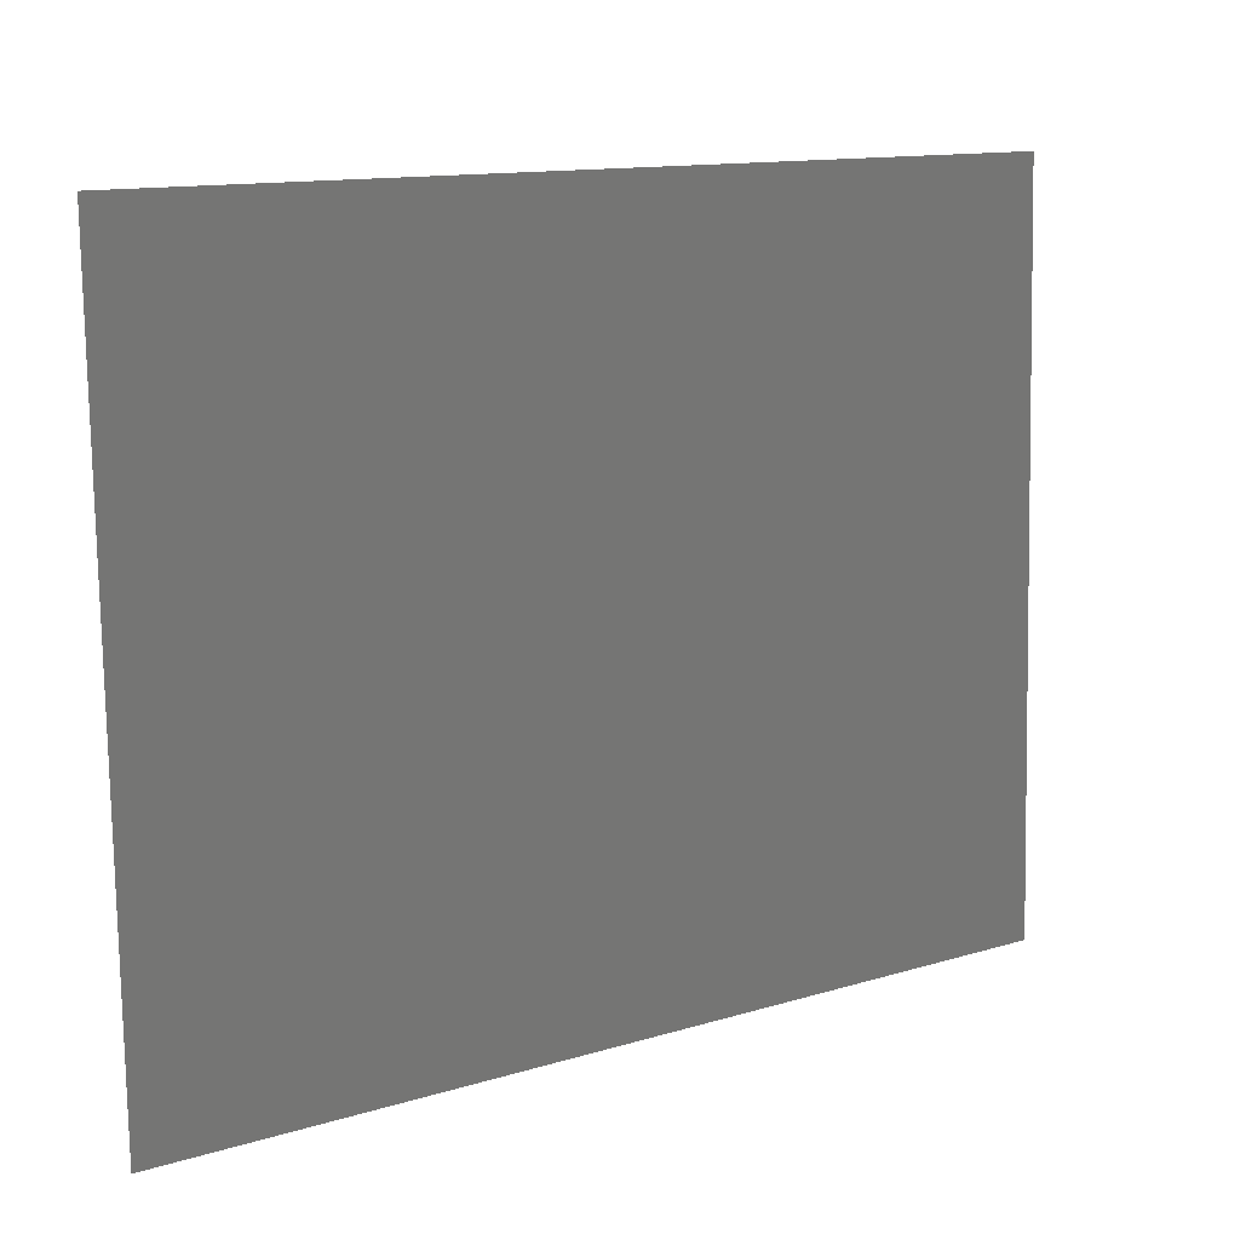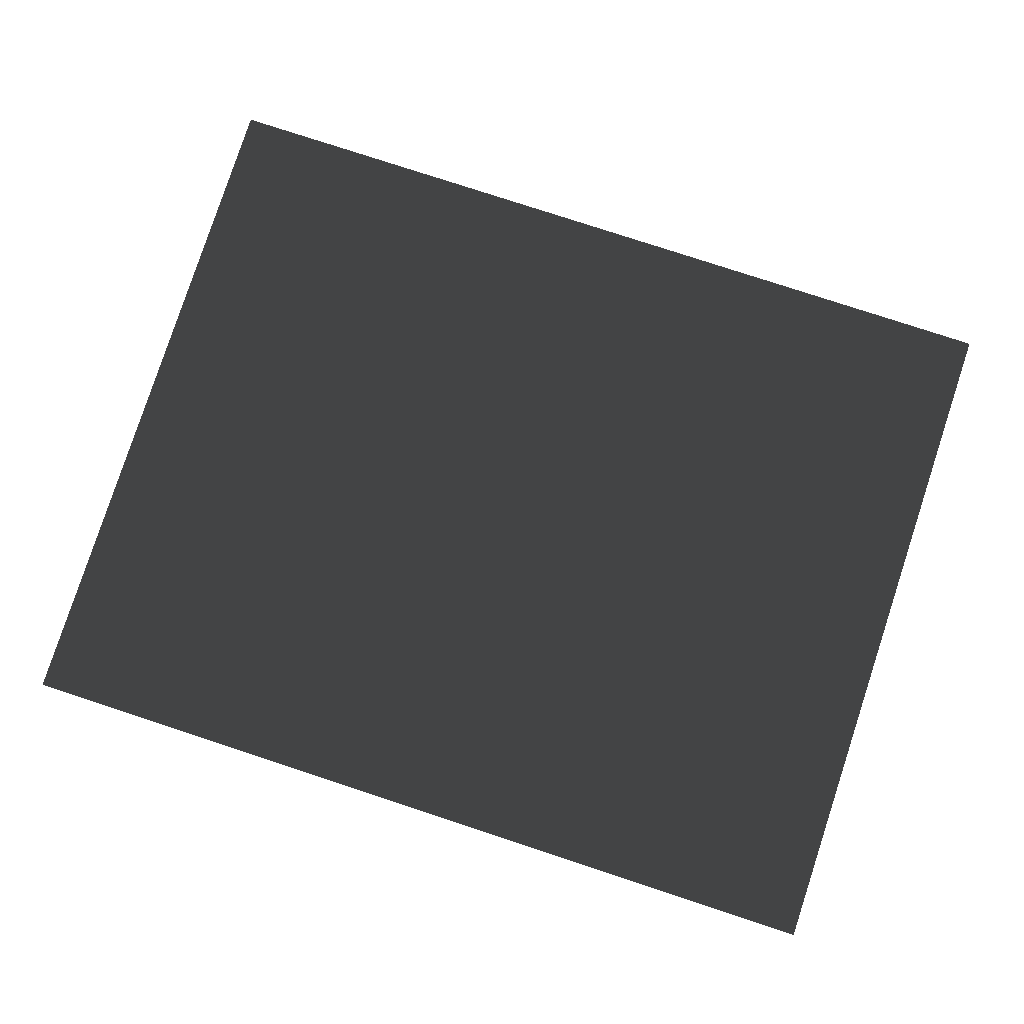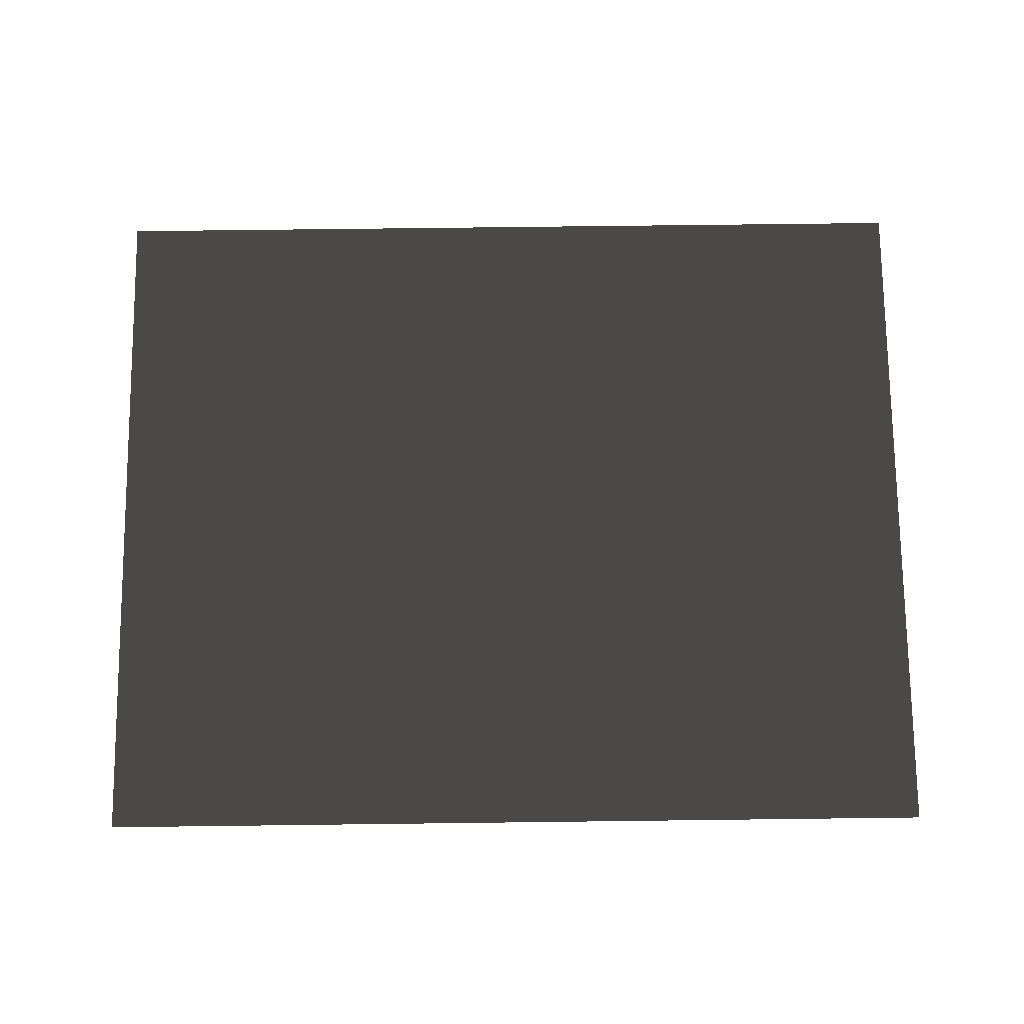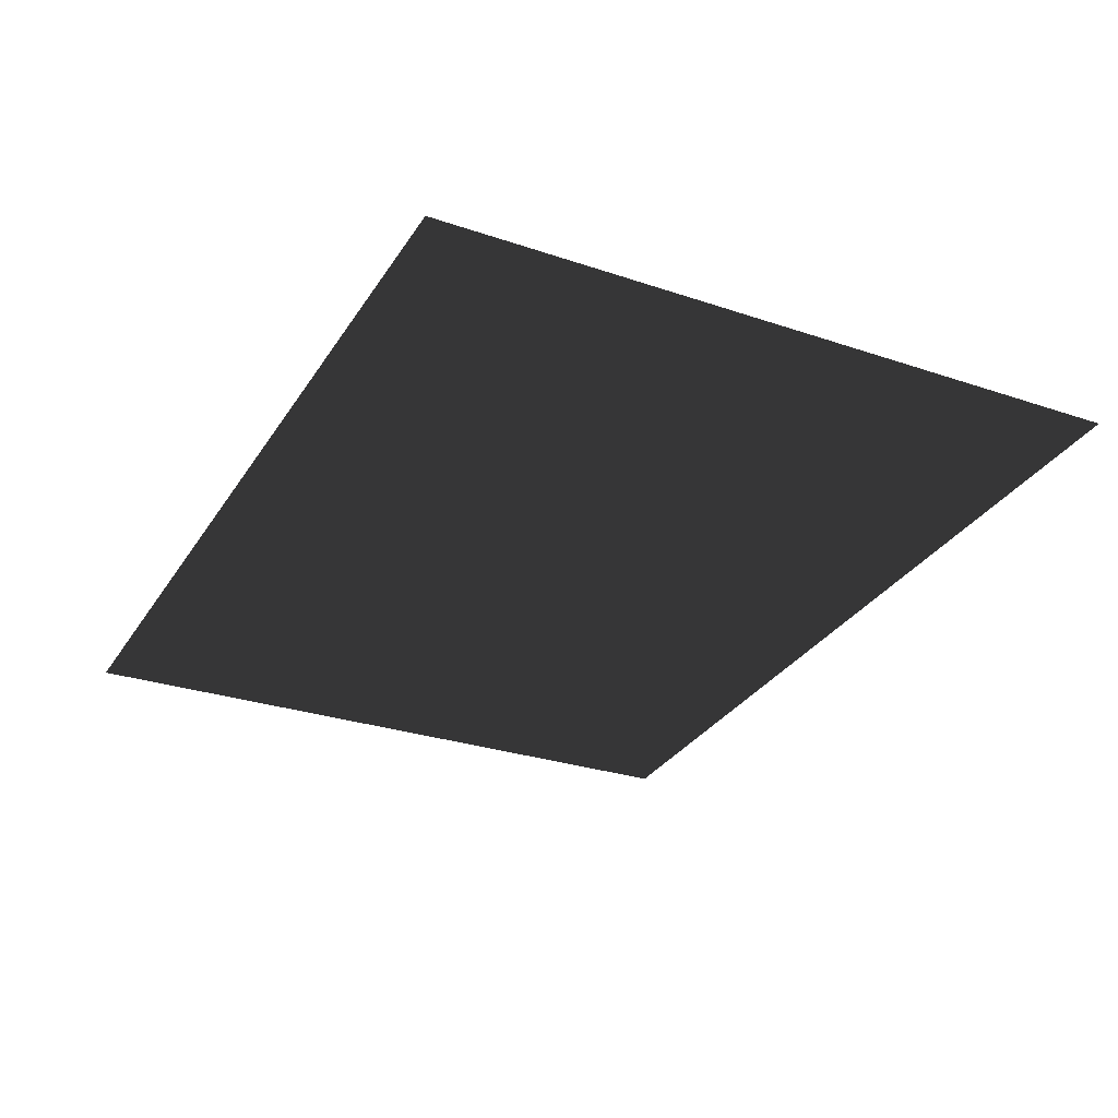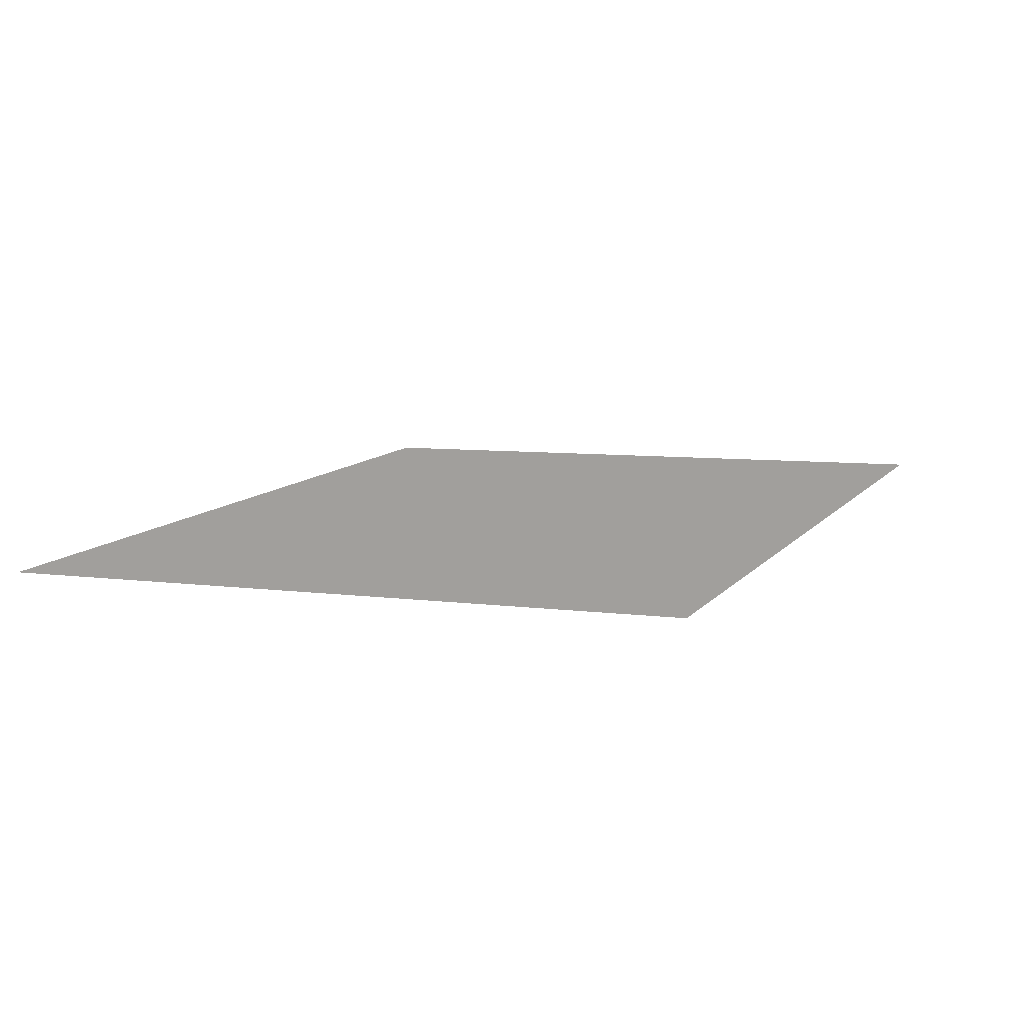
<metadata>
{"format":"obj","ext":"obj","renderer":"f3d","projection":"perspective","resolution":1024,"background":"white","views":[{"elev":12.6,"azim":-35.4,"up":"+Y"},{"elev":78.7,"azim":-161.8,"up":"+Z"},{"elev":72.9,"azim":179.3,"up":"+Z"},{"elev":-31.5,"azim":-117.4,"up":"+Z"},{"elev":10.8,"azim":-66.9,"up":"+Z"}]}
</metadata>
<code>
v -1 -0.665 0.3462
v -1 0.9288 0.2983
v 1 0.9288 0.2983
v 1 -0.665 0.3462
g Entrance_Module_Single_32740_442
f 1 3 2
f 1 4 3

</code>
